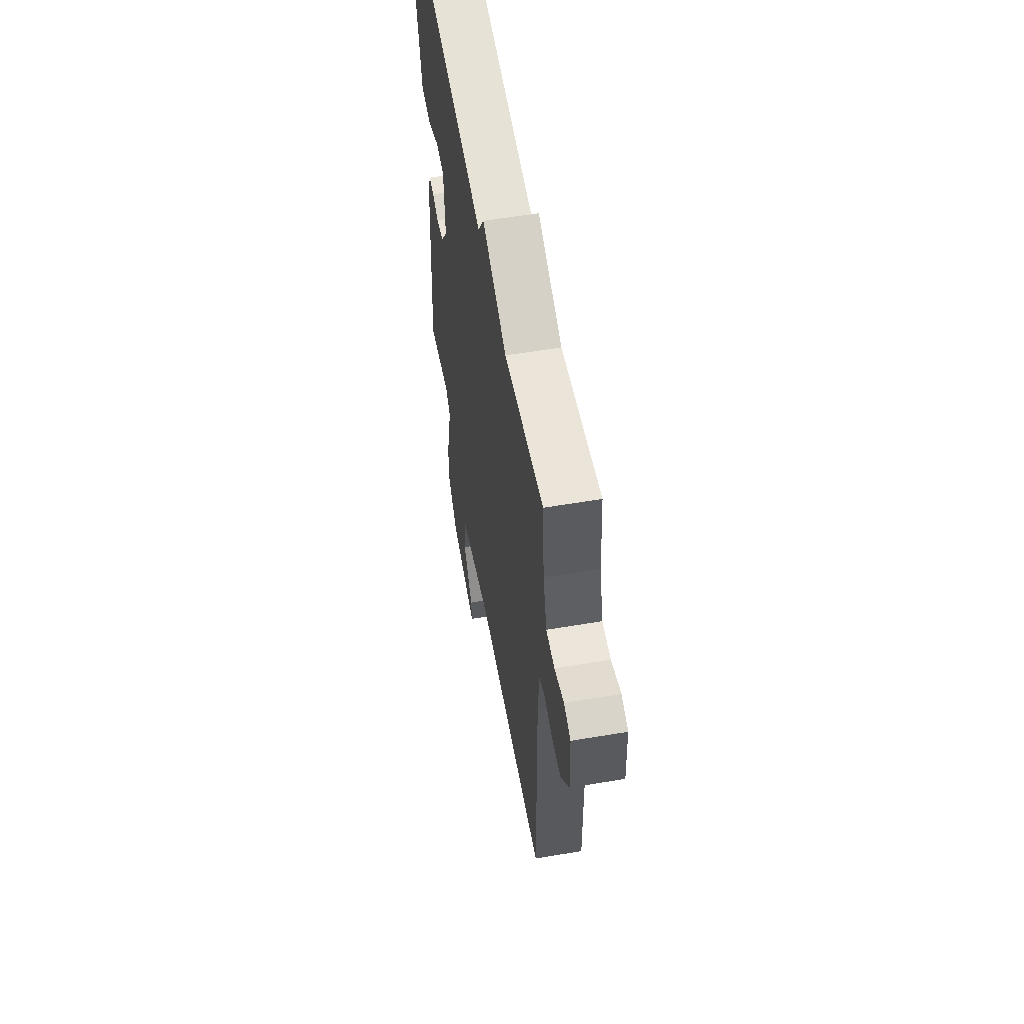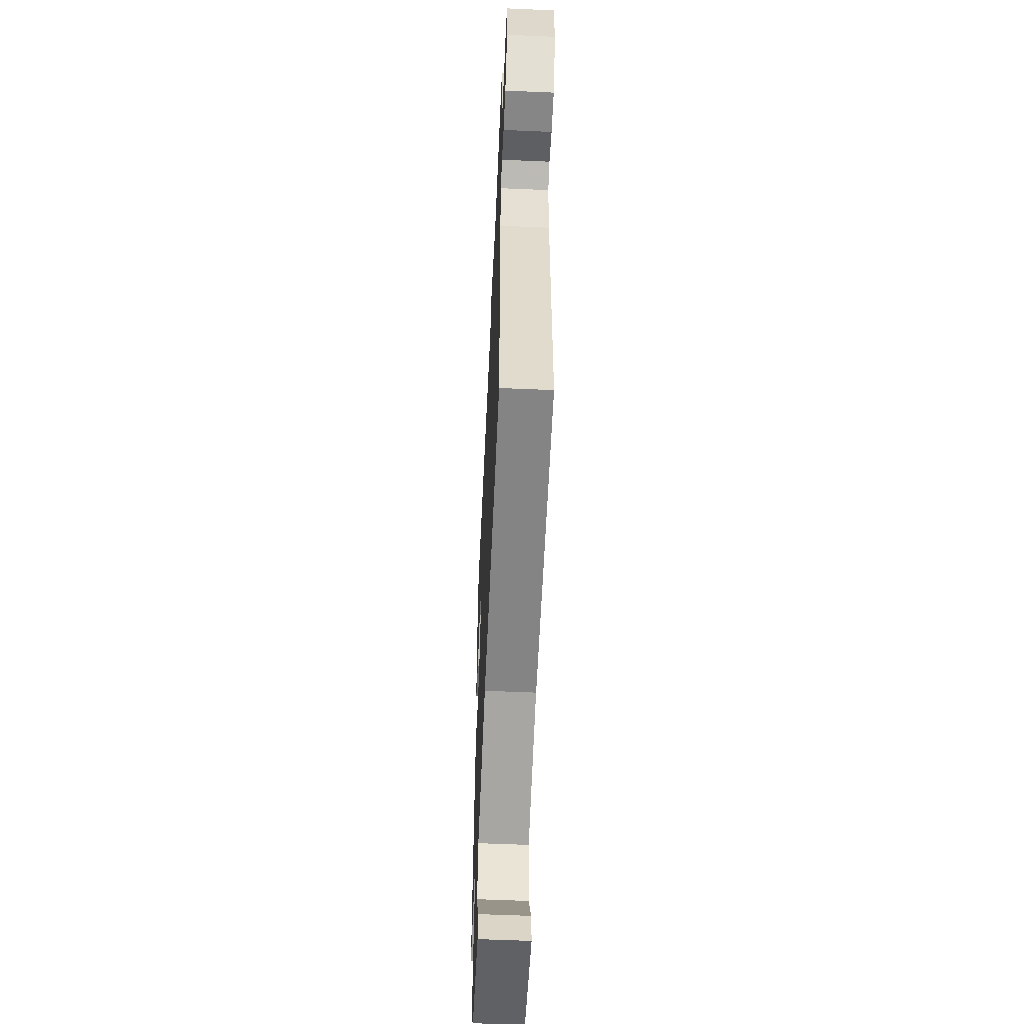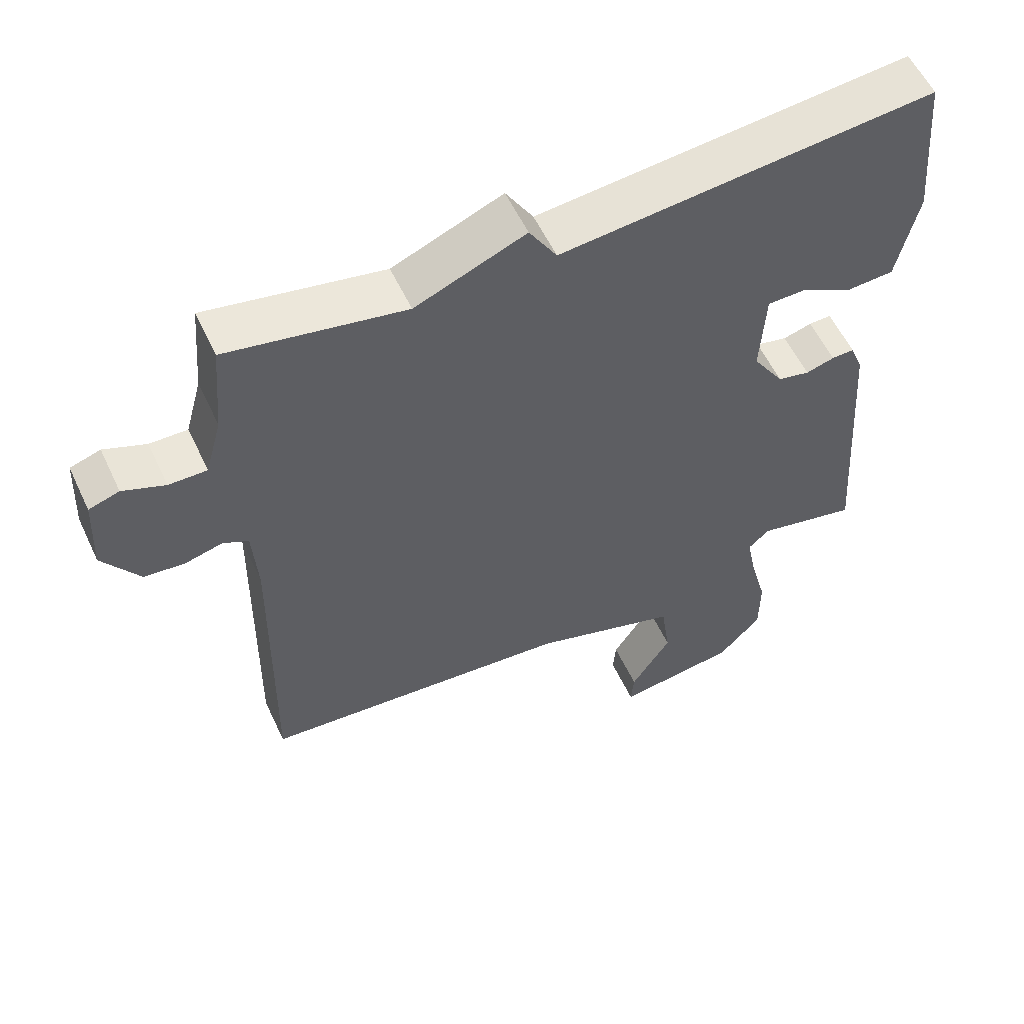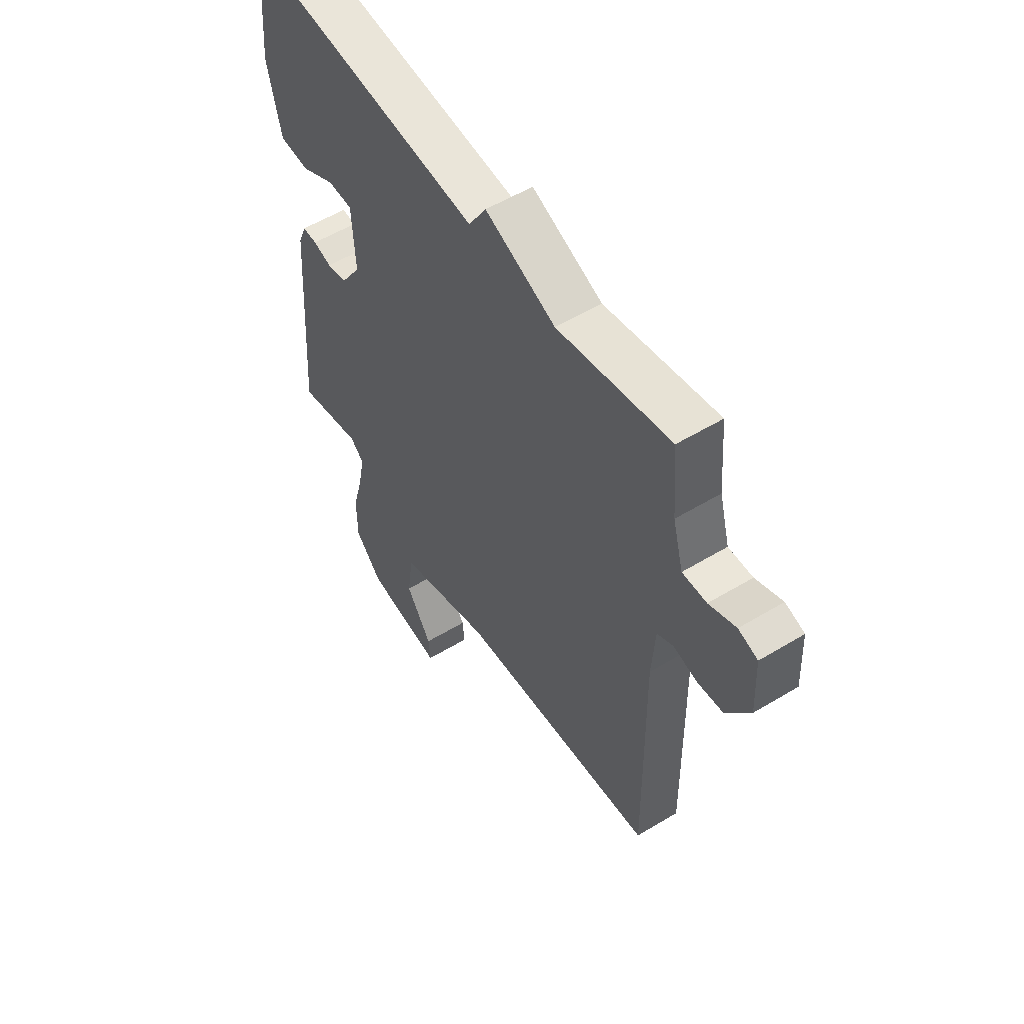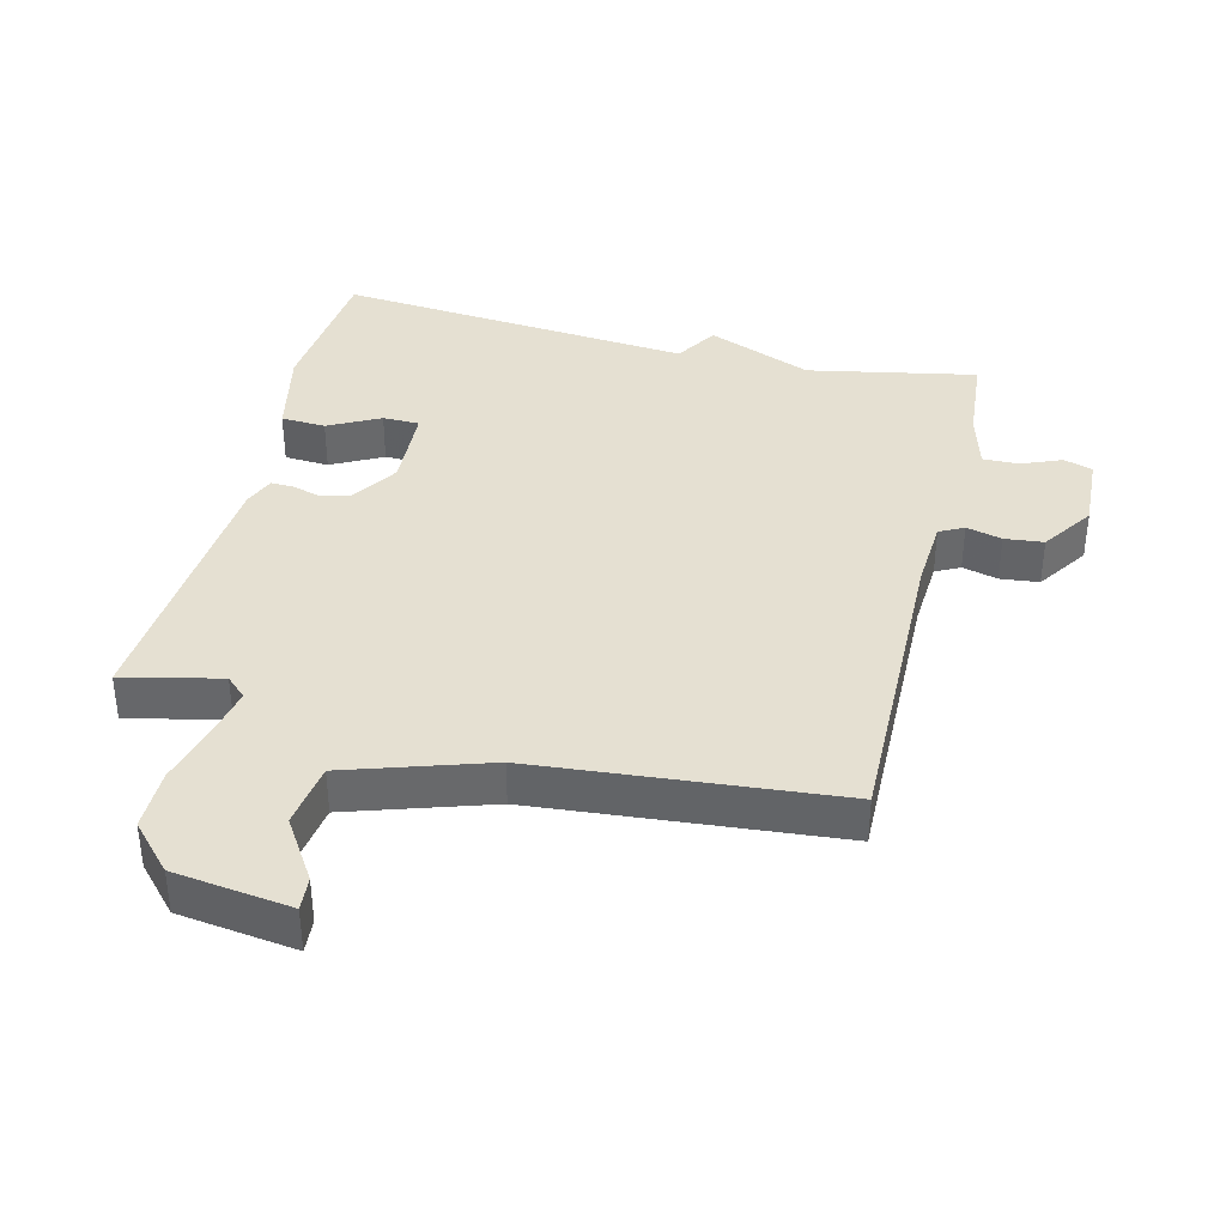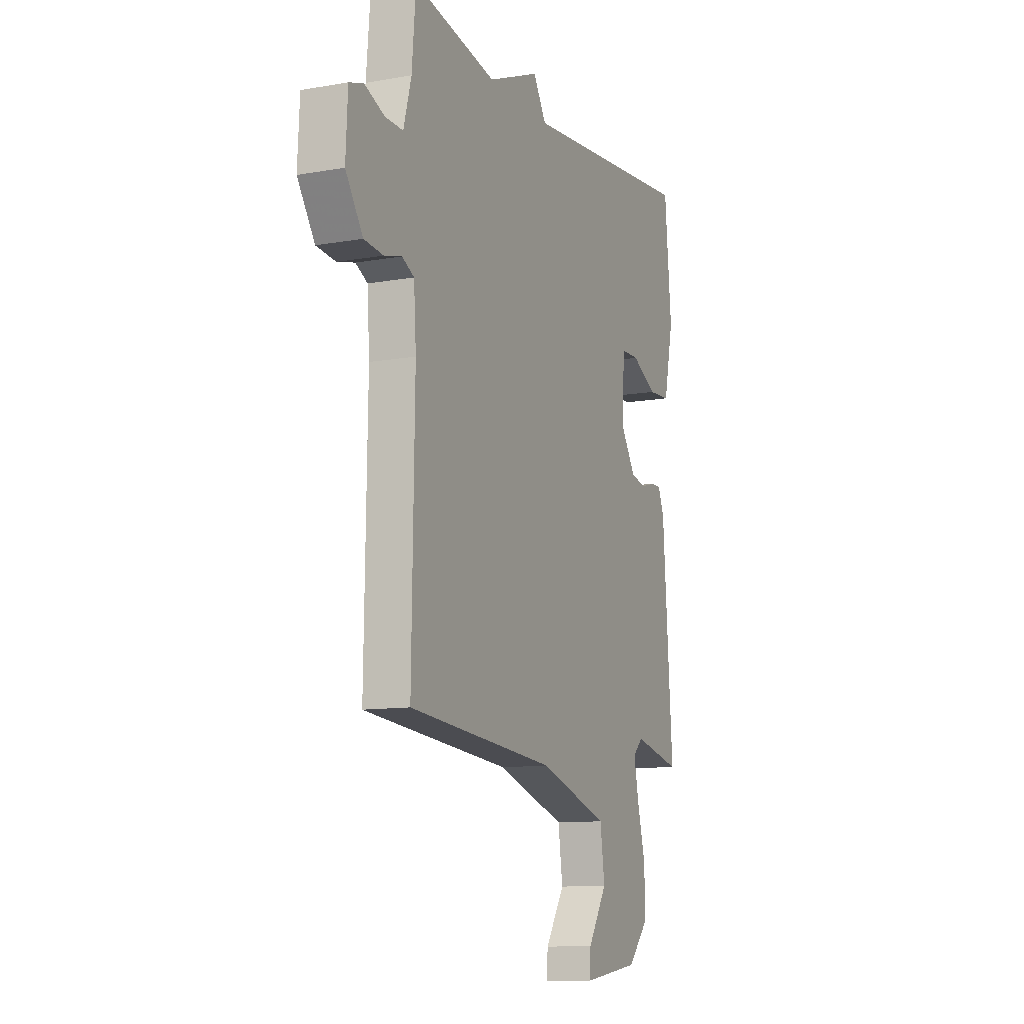
<metadata>
{"format":"obj","ext":"obj","renderer":"f3d","projection":"perspective","resolution":1024,"background":"white","views":[{"elev":58.1,"azim":-99.9,"up":"+Z"},{"elev":-56.4,"azim":-92.6,"up":"+Z"},{"elev":57.2,"azim":-25.1,"up":"+Z"},{"elev":55.4,"azim":-122.5,"up":"+Z"},{"elev":37.7,"azim":-166.2,"up":"+Y"},{"elev":-10.9,"azim":-66.4,"up":"+Z"}]}
</metadata>
<code>
v 0.5 0.07 -0.5
v 0.352 0.07 -0.466
v 0.321 0.07 -0.495
v 0.336 0.07 -0.57
v 0.361 0.07 -0.665
v 0.361 0.07 -0.758
v 0.298 0.07 -0.826
v 0.121 0.07 -0.85
v 0.125 0.07 -0.799
v 0.184 0.07 -0.707
v 0.17 0.07 -0.609
v -0.044 0.07 -0.54
v -0.5 0.07 -0.5
v -0.492 0.07 -0.029
v -0.499 0.07 0.079
v -0.536 0.07 0.098
v -0.59 0.07 0.084
v -0.649 0.07 0.09
v -0.702 0.07 0.169
v -0.696 0.07 0.286
v -0.652 0.07 0.3
v -0.591 0.07 0.275
v -0.536 0.07 0.274
v -0.512 0.07 0.361
v -0.5 0.07 0.5
v -0.244 0.07 0.45
v -0.084 0.07 0.516
v -0.044 0.07 0.45
v 0.5 0.07 0.5
v 0.521 0.07 0.271
v 0.491 0.07 0.132
v 0.423 0.07 0.128
v 0.345 0.07 0.169
v 0.289 0.07 0.168
v 0.282 0.07 0.038
v 0.328 0.07 -0.033
v 0.375 0.07 -0.044
v 0.417 0.07 -0.032
v 0.45 0.07 -0.031
v 0.469 0.07 -0.078
v 0.5 0 -0.5
v 0.352 0 -0.466
v 0.321 0 -0.495
v 0.336 0 -0.57
v 0.361 0 -0.665
v 0.361 0 -0.758
v 0.298 0 -0.826
v 0.121 0 -0.85
v 0.125 0 -0.799
v 0.184 0 -0.707
v 0.17 0 -0.609
v -0.044 0 -0.54
v -0.5 0 -0.5
v -0.492 0 -0.029
v -0.499 0 0.079
v -0.536 0 0.098
v -0.59 0 0.084
v -0.649 0 0.09
v -0.702 0 0.169
v -0.696 0 0.286
v -0.652 0 0.3
v -0.591 0 0.275
v -0.536 0 0.274
v -0.512 0 0.361
v -0.5 0 0.5
v -0.244 0 0.45
v -0.084 0 0.516
v -0.044 0 0.45
v 0.5 0 0.5
v 0.521 0 0.271
v 0.491 0 0.132
v 0.423 0 0.128
v 0.345 0 0.169
v 0.289 0 0.168
v 0.282 0 0.038
v 0.328 0 -0.033
v 0.375 0 -0.044
v 0.417 0 -0.032
v 0.45 0 -0.031
v 0.469 0 -0.078
f 40 1 2
f 39 40 2
f 38 39 2
f 37 38 2
f 36 37 2 3
f 35 36 3
f 31 32 33
f 30 31 33
f 29 30 33
f 28 29 33
f 28 33 34
f 26 27 28
f 26 28 34 35
f 26 35 3
f 25 26 3
f 24 25 3
f 20 21 22
f 19 20 22
f 18 19 22
f 17 18 22
f 16 17 22
f 15 16 22 23
f 12 13 14
f 11 12 14 15
f 8 9 10
f 7 8 10
f 6 7 10
f 5 6 10
f 4 5 10
f 4 10 11
f 15 23 24
f 11 15 24
f 4 11 24
f 3 4 24
f 42 41 80
f 42 80 79
f 42 79 78
f 42 78 77
f 43 42 77 76
f 43 76 75
f 73 72 71
f 73 71 70
f 73 70 69
f 73 69 68
f 74 73 68
f 68 67 66
f 75 74 68 66
f 43 75 66
f 43 66 65
f 43 65 64
f 62 61 60
f 62 60 59
f 62 59 58
f 62 58 57
f 62 57 56
f 63 62 56 55
f 54 53 52
f 55 54 52 51
f 50 49 48
f 50 48 47
f 50 47 46
f 50 46 45
f 50 45 44
f 51 50 44
f 64 63 55
f 64 55 51
f 64 51 44
f 64 44 43
f 1 41 42 2
f 2 42 43 3
f 3 43 44 4
f 4 44 45 5
f 5 45 46 6
f 6 46 47 7
f 7 47 48 8
f 8 48 49 9
f 9 49 50 10
f 10 50 51 11
f 11 51 52 12
f 12 52 53 13
f 13 53 54 14
f 14 54 55 15
f 15 55 56 16
f 16 56 57 17
f 17 57 58 18
f 18 58 59 19
f 19 59 60 20
f 20 60 61 21
f 21 61 62 22
f 22 62 63 23
f 23 63 64 24
f 24 64 65 25
f 25 65 66 26
f 26 66 67 27
f 27 67 68 28
f 28 68 69 29
f 29 69 70 30
f 30 70 71 31
f 31 71 72 32
f 32 72 73 33
f 33 73 74 34
f 34 74 75 35
f 35 75 76 36
f 36 76 77 37
f 37 77 78 38
f 38 78 79 39
f 39 79 80 40
f 40 80 41 1

</code>
